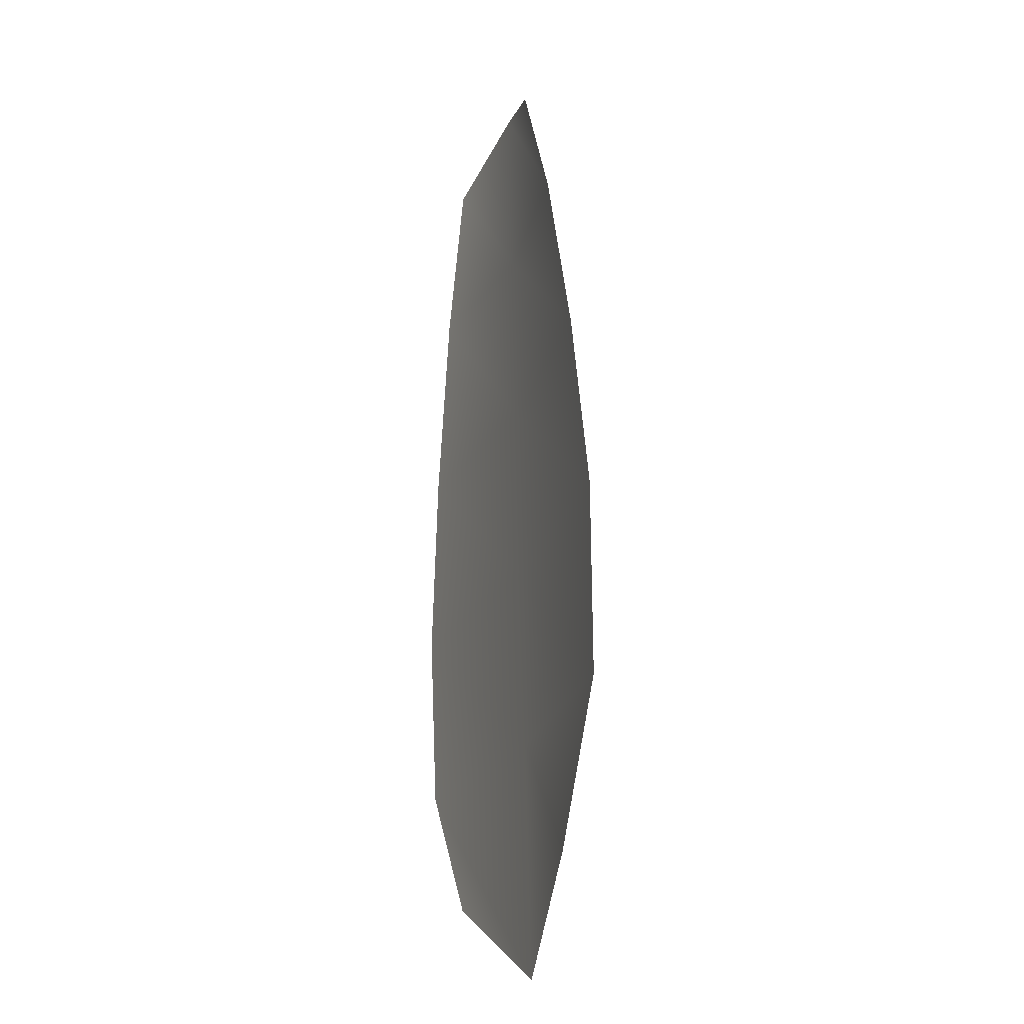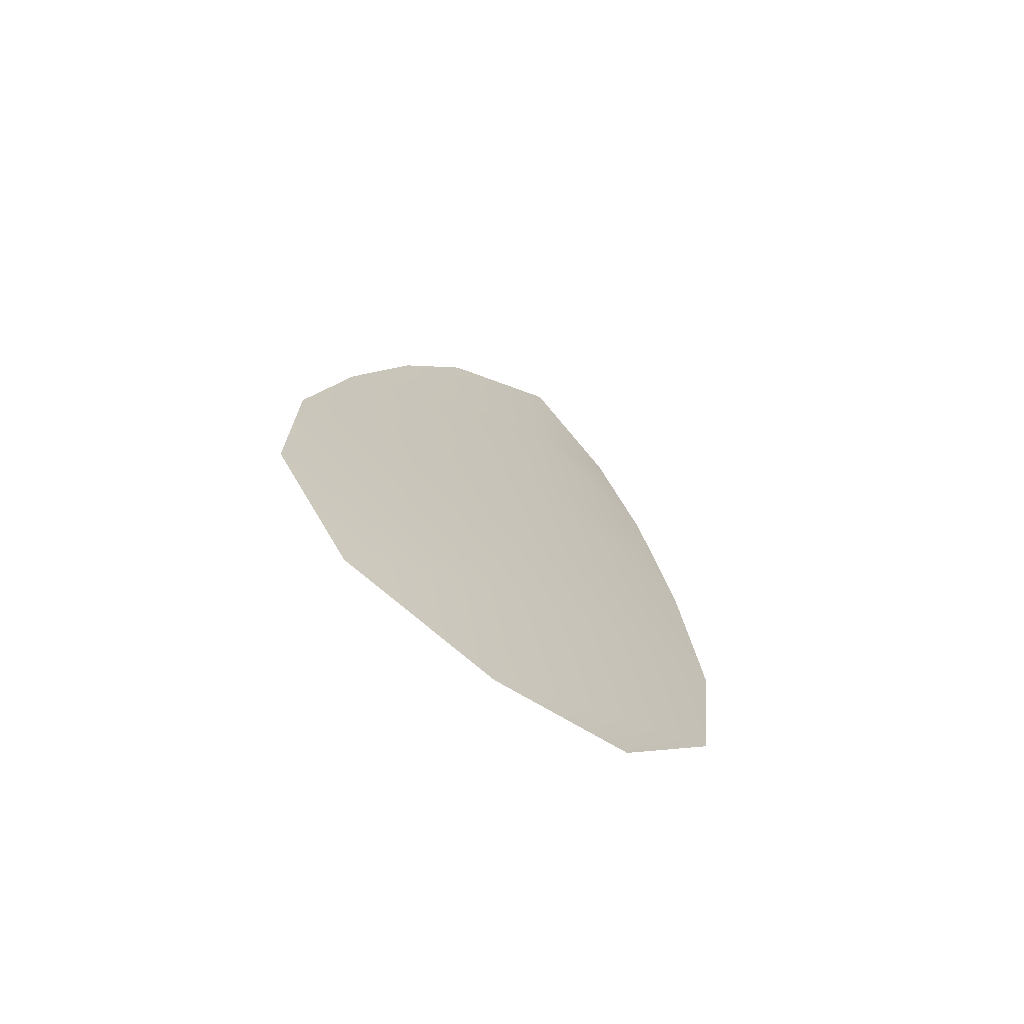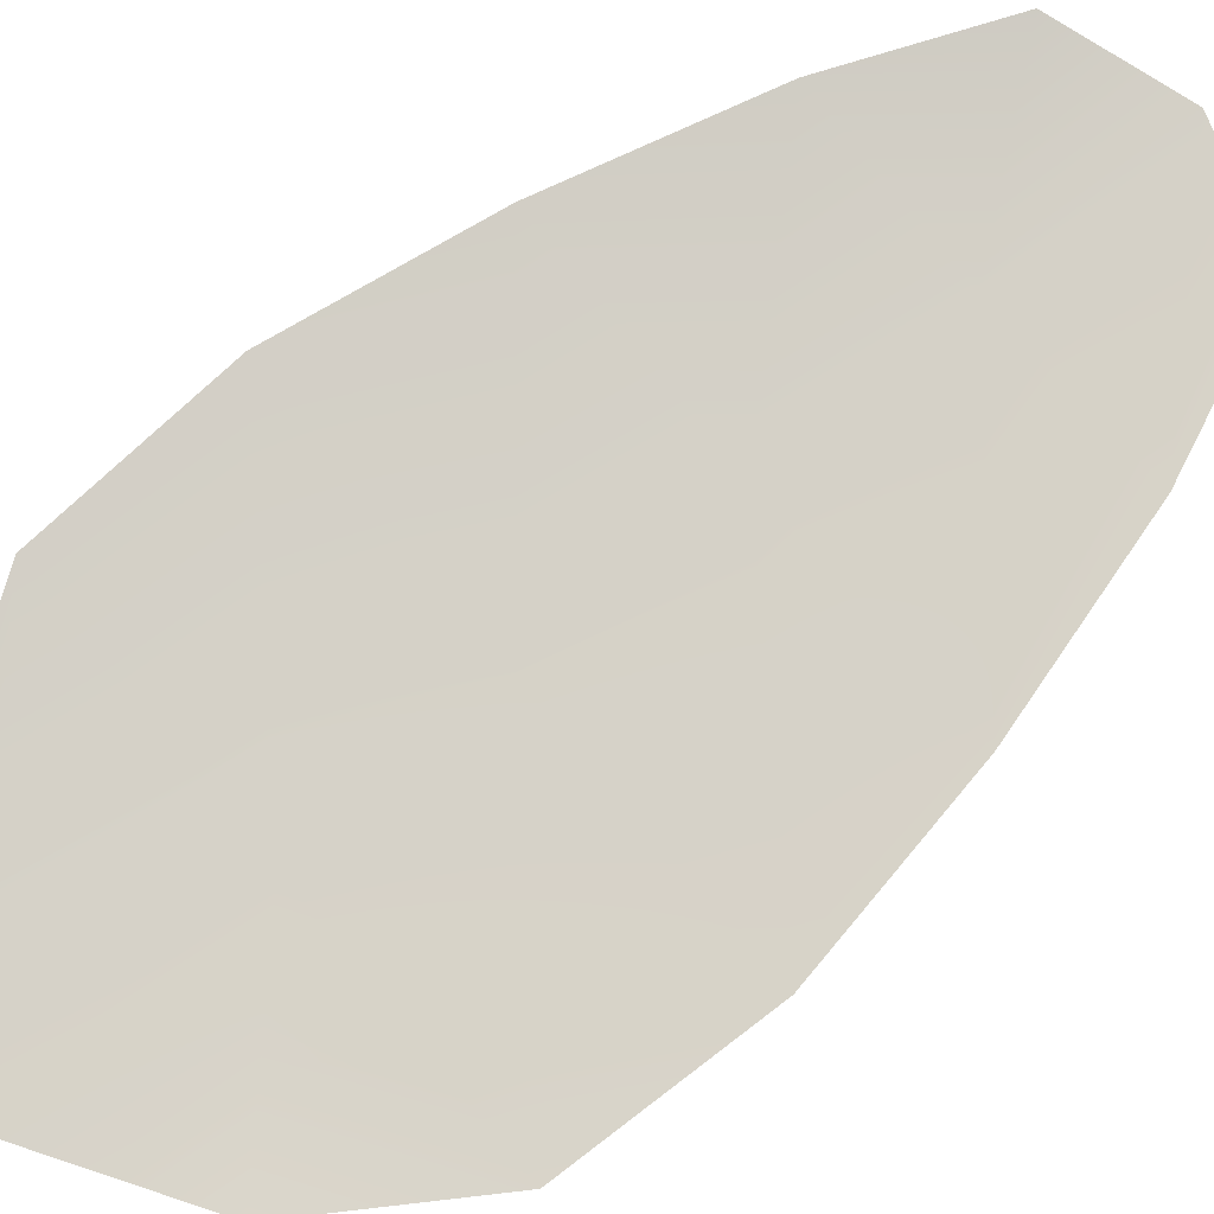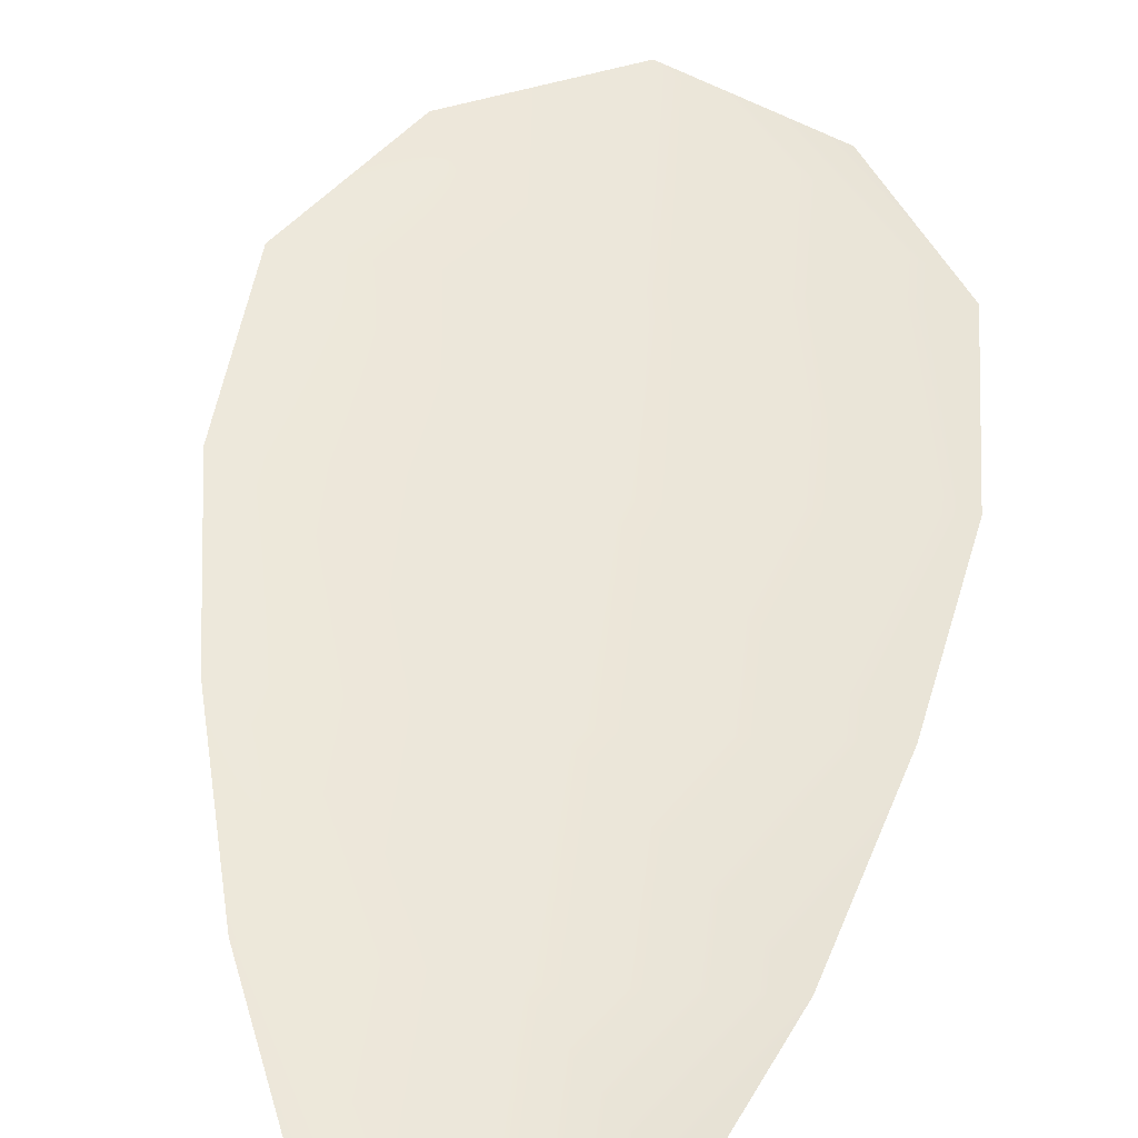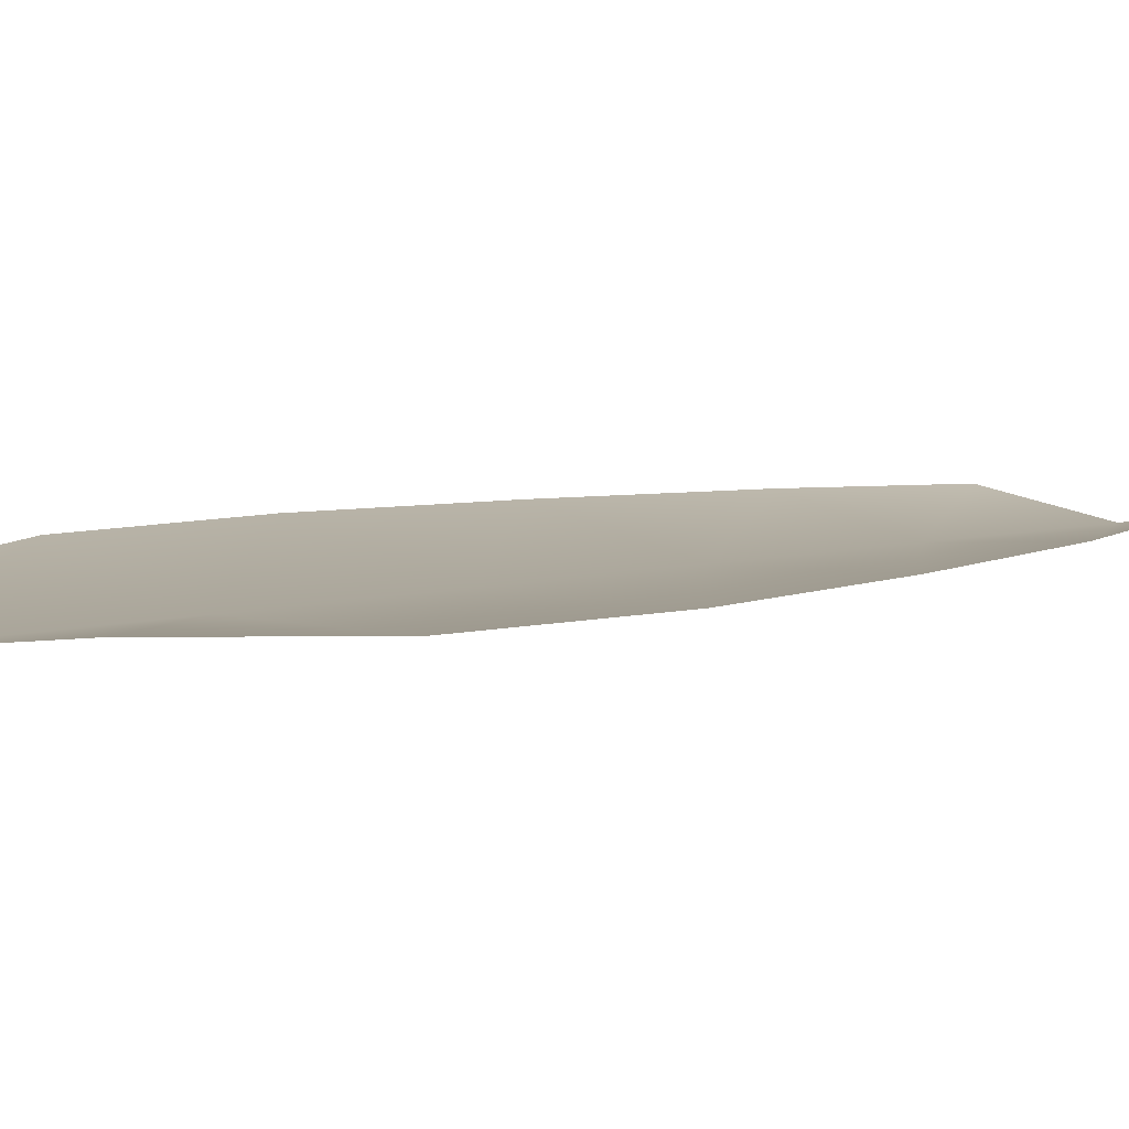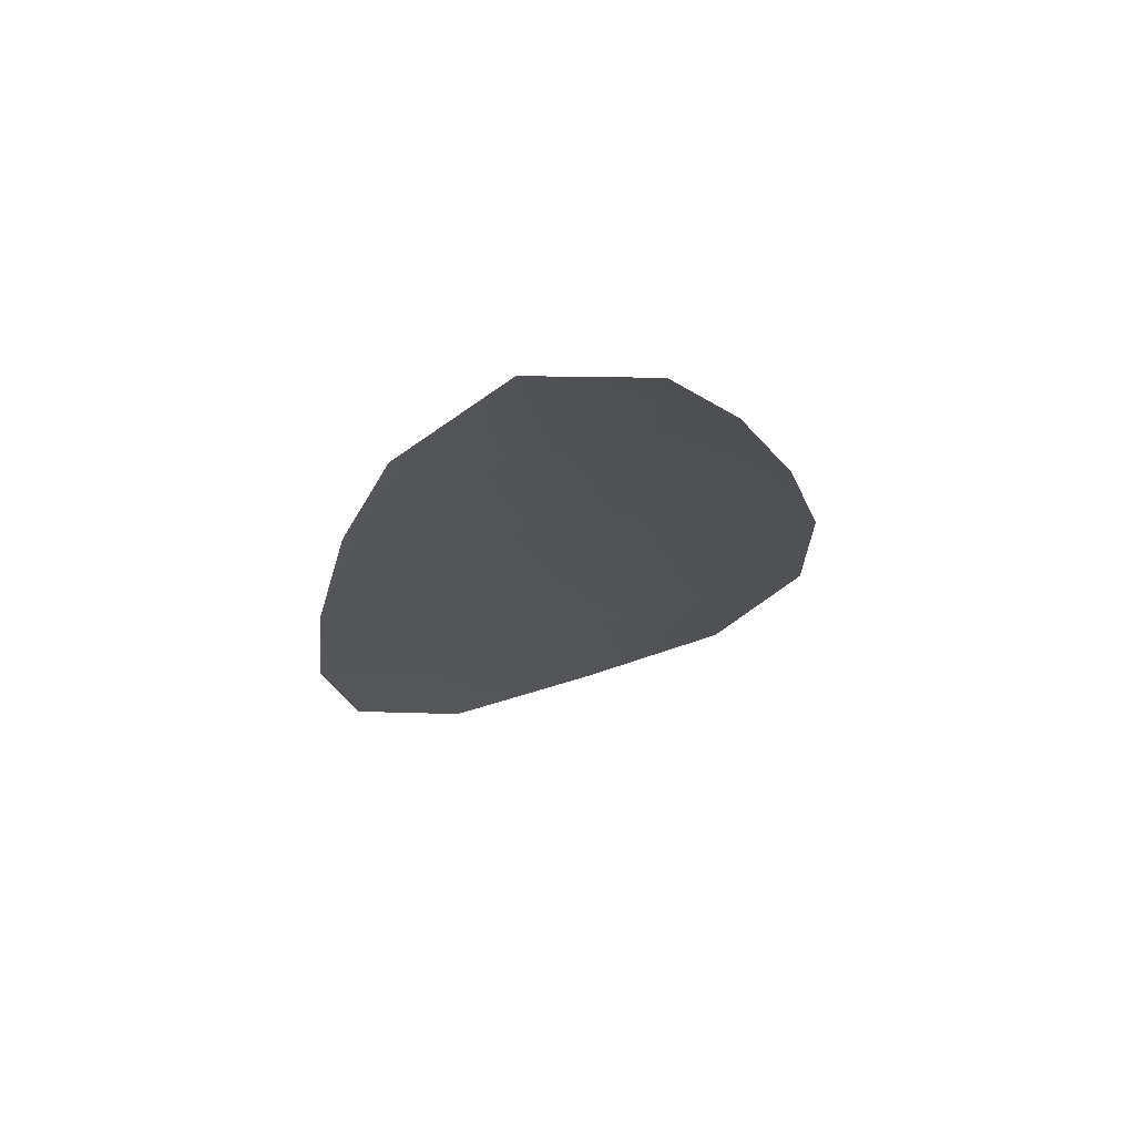
<metadata>
{"format":"obj","ext":"obj","renderer":"f3d","projection":"perspective","resolution":1024,"background":"white","views":[{"elev":-18.4,"azim":70.9,"up":"+Y"},{"elev":-70.6,"azim":144.6,"up":"+Y"},{"elev":78.4,"azim":53.7,"up":"+Z"},{"elev":51.9,"azim":-169.7,"up":"+Z"},{"elev":8.3,"azim":60.1,"up":"+Z"},{"elev":72.7,"azim":-16.7,"up":"+Y"}]}
</metadata>
<code>
o feather_flight_tertiary_045
v 0.1924 0.1847 0.01225
v 0.1846 0.1842 0.01224
v 0.1957 0.1554 0.01219
v 0.1851 0.1547 0.01218
v 0.1884 0.1859 0.01152
v 0.1906 0.1517 0.01146
v 0.1948 0.1798 0.01224
v 0.197 0.1735 0.01223
v 0.1986 0.1671 0.01222
v 0.1987 0.1606 0.0122
v 0.1815 0.1594 0.01219
v 0.1807 0.1659 0.0122
v 0.1814 0.1725 0.01222
v 0.1828 0.1791 0.01223
v 0.1888 0.1795 0.01151
v 0.1892 0.173 0.0115
v 0.1897 0.1665 0.01149
v 0.1901 0.16 0.01147
f 18 10 3 6
f 11 18 6 4
f 5 1 7 15
f 15 7 8 16
f 16 8 9 17
f 17 9 10 18
f 2 5 15 14
f 14 15 16 13
f 13 16 17 12
f 12 17 18 11

</code>
